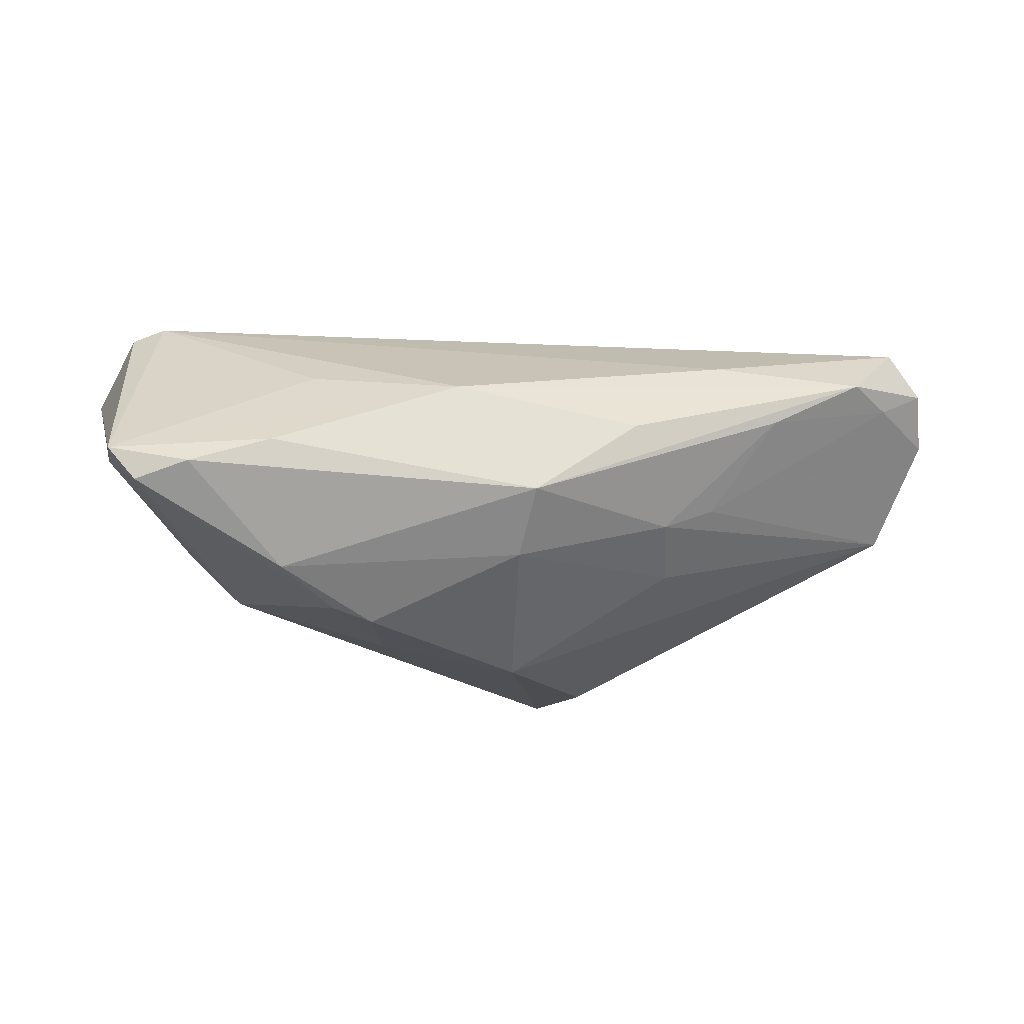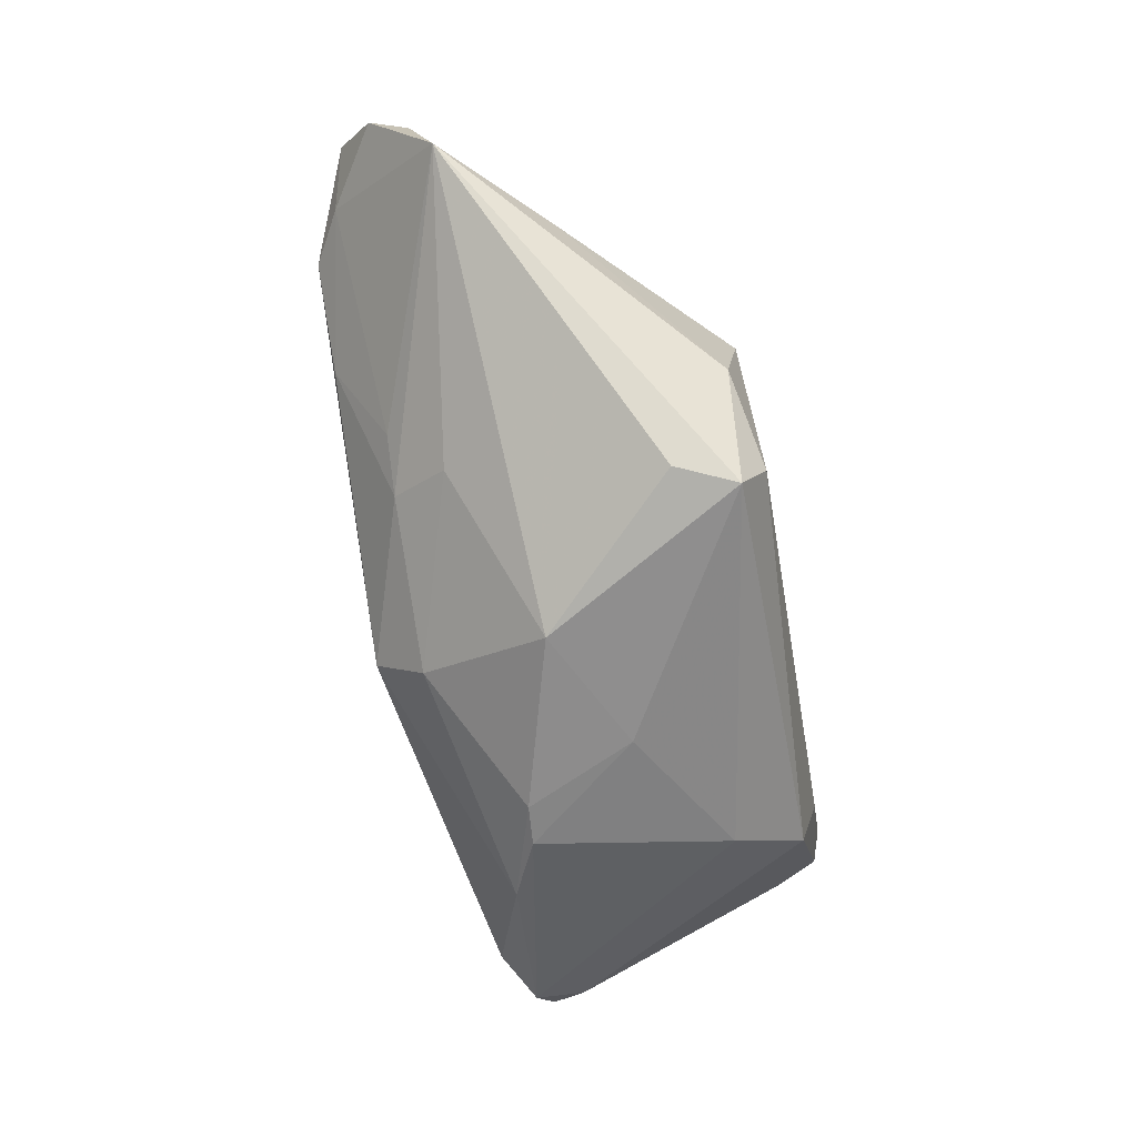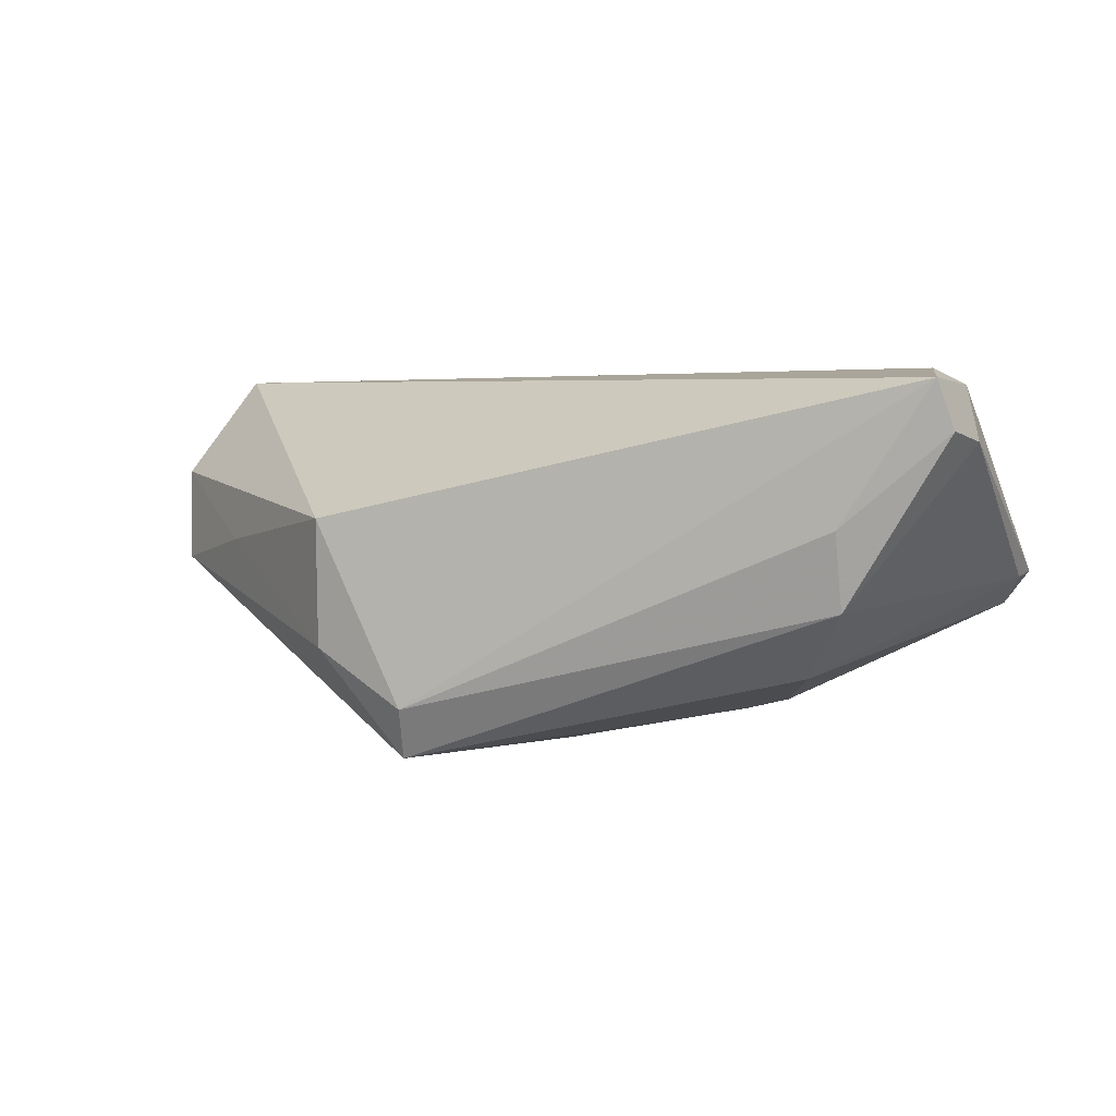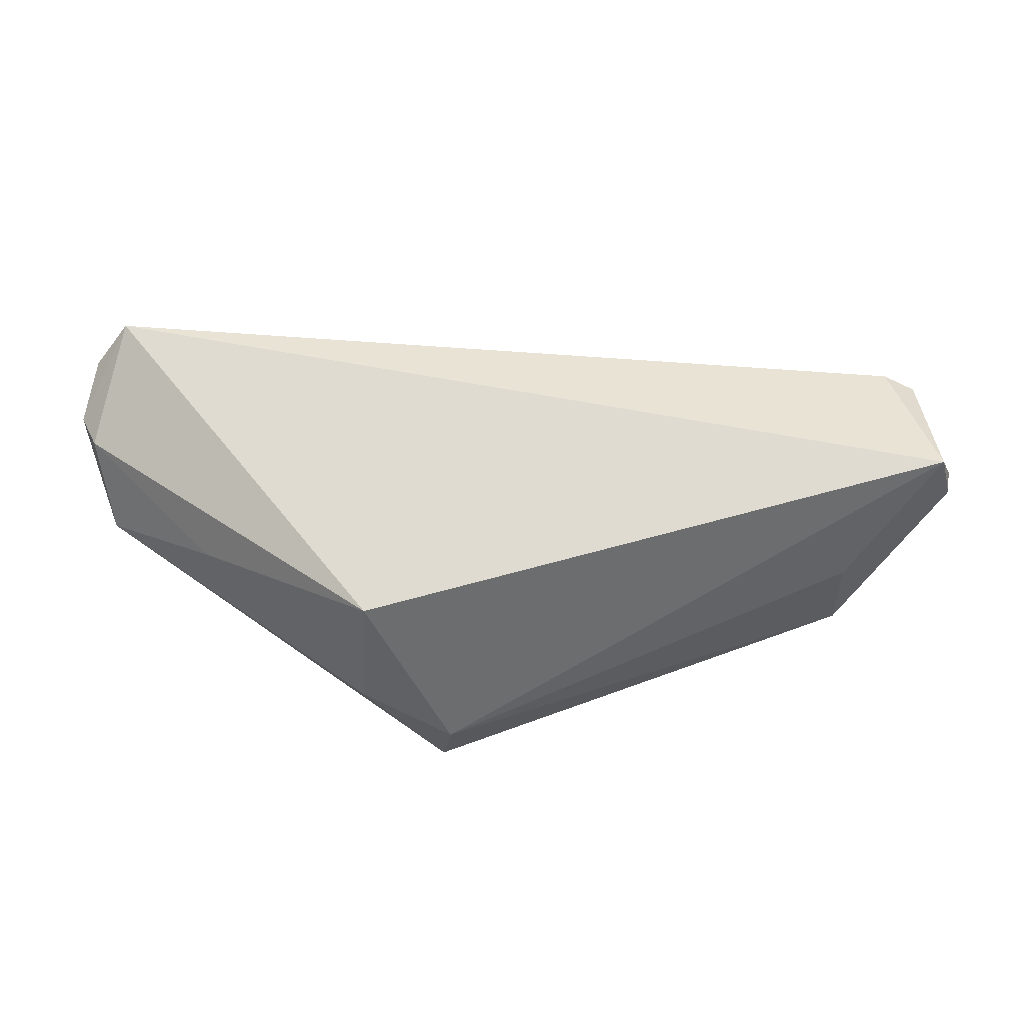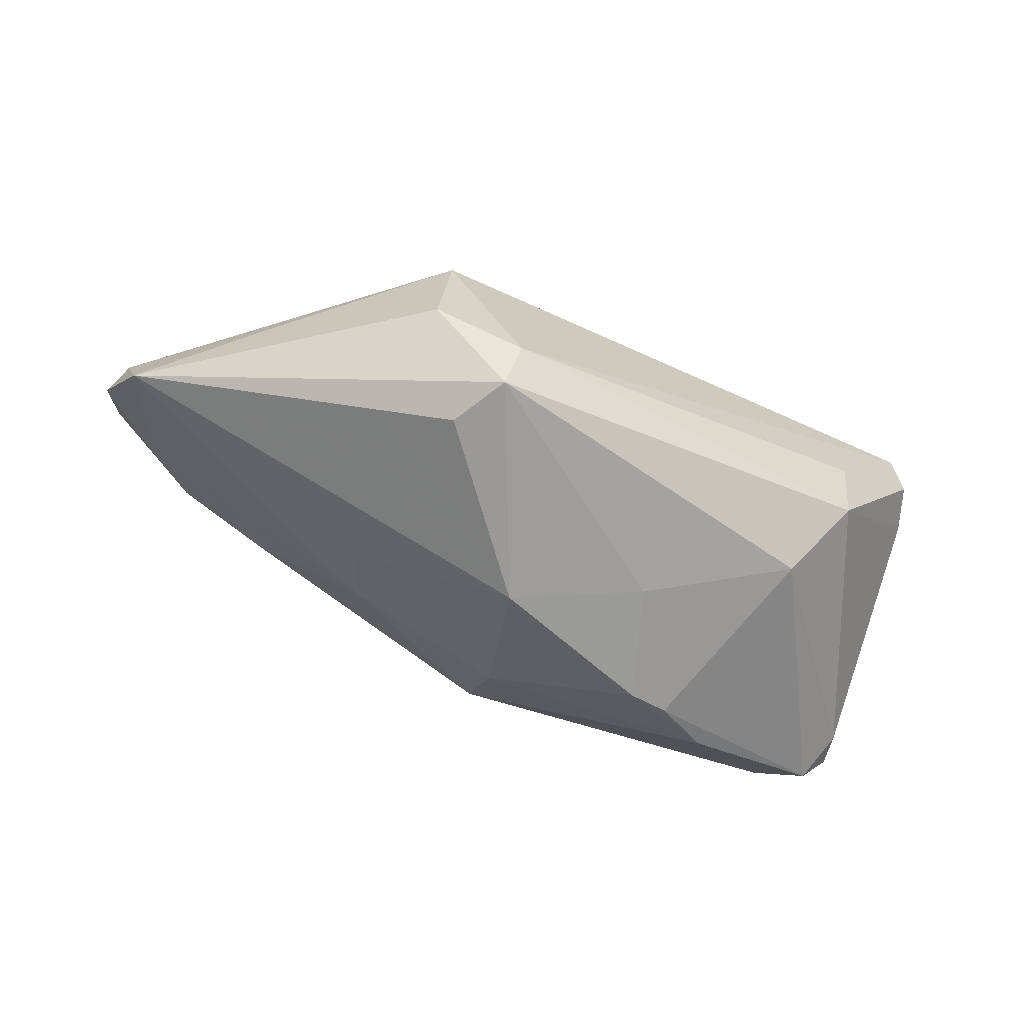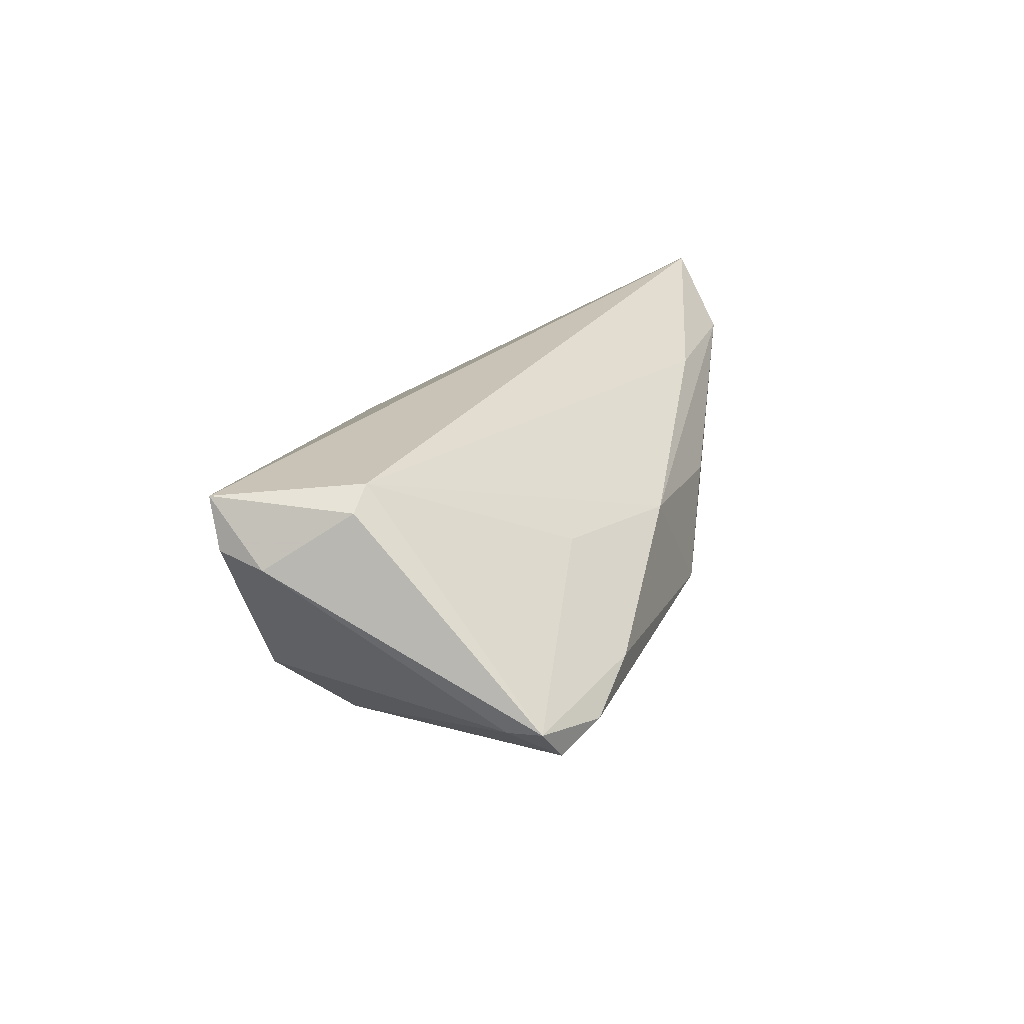
<metadata>
{"format":"obj","ext":"obj","renderer":"f3d","projection":"perspective","resolution":1024,"background":"white","views":[{"elev":-16.3,"azim":-20.6,"up":"+Z"},{"elev":-74.1,"azim":101.4,"up":"+Z"},{"elev":3.0,"azim":-162.8,"up":"+Z"},{"elev":36.6,"azim":172.3,"up":"+Z"},{"elev":-69.6,"azim":153.0,"up":"+Z"},{"elev":23.3,"azim":-80.1,"up":"+Z"}]}
</metadata>
<code>
v -0.001994 -0.0219 -0.01446
v -0.03734 0.02492 0.002857
v 0.02726 -0.02449 0.01501
v 0.02122 0.01416 -0.02589
v 0.04835 -0.02723 0.01421
v -0.05303 -0.01768 -0.008131
v 0.01695 0.02547 -0.01998
v -0.01335 0.002975 -0.02272
v 0.03478 -0.02727 0.00699
v -0.002096 -0.02871 -0.007081
v -0.05305 0.01808 0.01321
v 0.05818 -0.02086 0.02237
v -0.03208 0.01317 -0.01586
v -0.04893 0.02547 0.02055
v 0.02002 -0.02122 -0.008198
v 0.04885 0.005622 5.886e-05
v 0.06393 -0.01087 0.009167
v -0.03768 0.0222 -0.007057
v 0.02867 0.02337 -0.01275
v 0.01766 0.02204 -0.02657
v 0.003447 -0.004659 -0.02683
v -0.04702 -0.0214 -0.006015
v -0.01177 -0.02479 0.007292
v -0.05086 0.02391 0.0144
v 0.06282 -0.02089 0.01639
v 0.02333 -0.01373 -0.01342
v 0.01266 -0.02839 0.003519
v 0.05525 -0.02305 0.01245
v -0.03669 -0.02327 -0.002521
v -0.0249 -0.01217 -0.02152
v 0.0656 -0.01595 0.01006
v 0.02802 0.02547 0.003728
v -0.01937 -0.01159 -0.02286
v -0.03313 -0.01614 -0.01755
v 0.02749 -0.02078 -0.005071
v -0.05039 0.00747 0.02021
v -0.05641 -0.01588 -0.003684
v -0.04625 0.006916 0.02237
v 0.06218 -0.007292 -0.00314
v -0.05547 -0.01152 -0.004255
v -0.02923 -0.01527 0.009403
f 8 13 20
f 8 21 33
f 20 21 8
f 4 21 20
f 20 39 4
f 4 39 21
f 14 2 24
f 32 7 14
f 7 2 14
f 34 10 22
f 22 6 34
f 33 21 1
f 1 34 33
f 10 34 1
f 24 2 18
f 20 13 18
f 18 7 20
f 18 2 7
f 37 6 22
f 39 17 31
f 32 17 16
f 16 17 39
f 38 37 41
f 23 41 37
f 38 41 23
f 30 6 13
f 30 34 6
f 33 34 30
f 30 8 33
f 13 8 30
f 12 14 38
f 25 31 12
f 12 31 17
f 12 17 32
f 32 14 12
f 13 6 40
f 40 18 13
f 6 37 40
f 36 37 38
f 38 14 36
f 11 14 24
f 11 40 37
f 37 36 11
f 11 36 14
f 24 18 11
f 18 40 11
f 39 31 28
f 28 35 39
f 9 35 28
f 28 31 25
f 19 16 39
f 32 16 19
f 19 39 20
f 19 7 32
f 20 7 19
f 22 10 29
f 10 23 29
f 29 37 22
f 29 23 37
f 27 23 10
f 15 9 10
f 15 35 9
f 10 1 15
f 39 35 15
f 9 28 5
f 25 12 5
f 5 28 25
f 10 9 5
f 5 27 10
f 23 27 5
f 26 1 21
f 26 15 1
f 21 39 26
f 39 15 26
f 23 5 3
f 3 5 12
f 38 23 3
f 3 12 38

</code>
